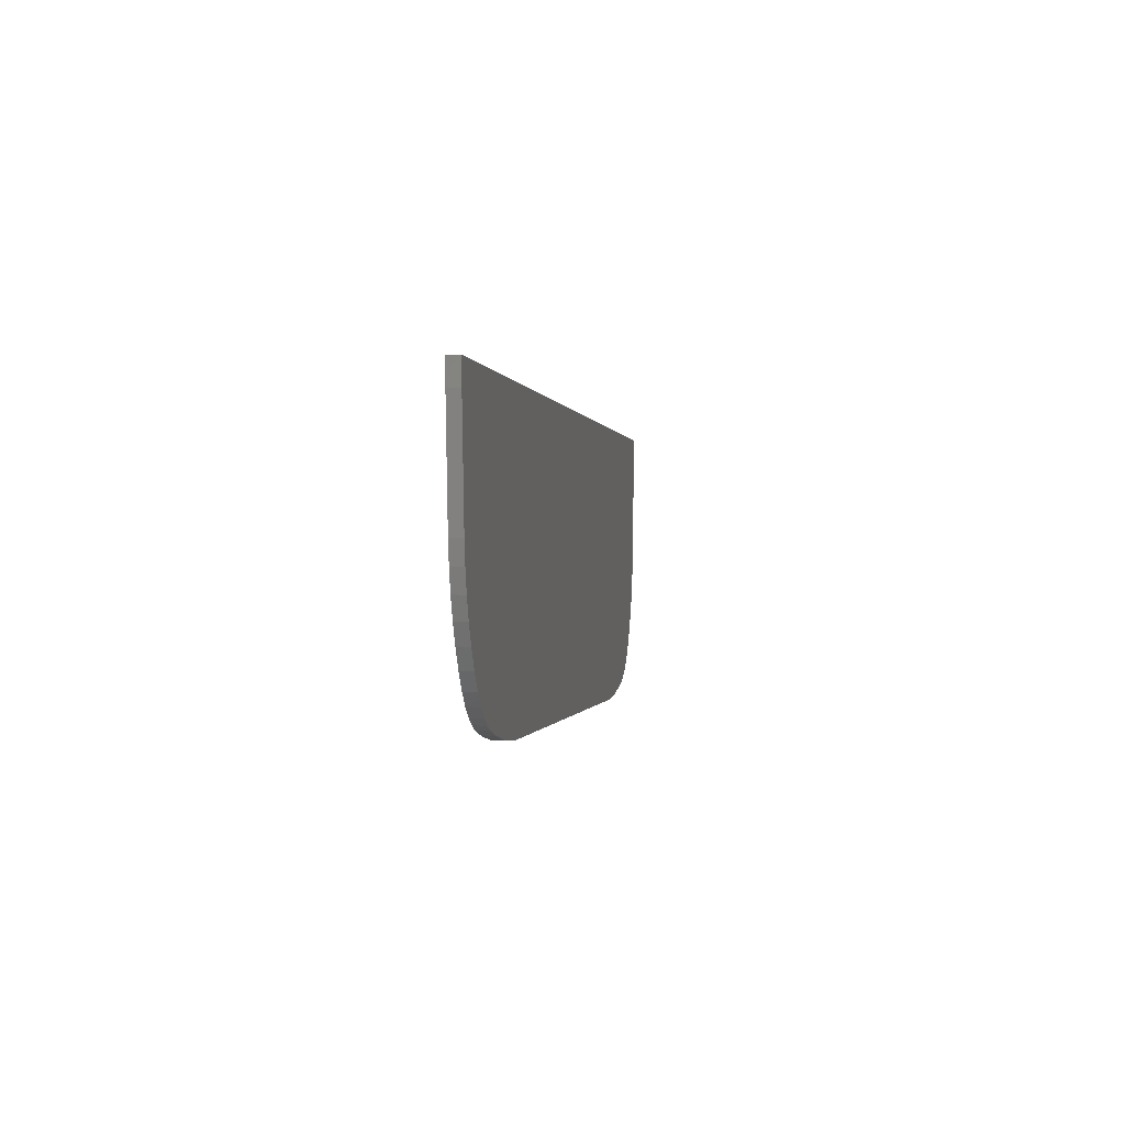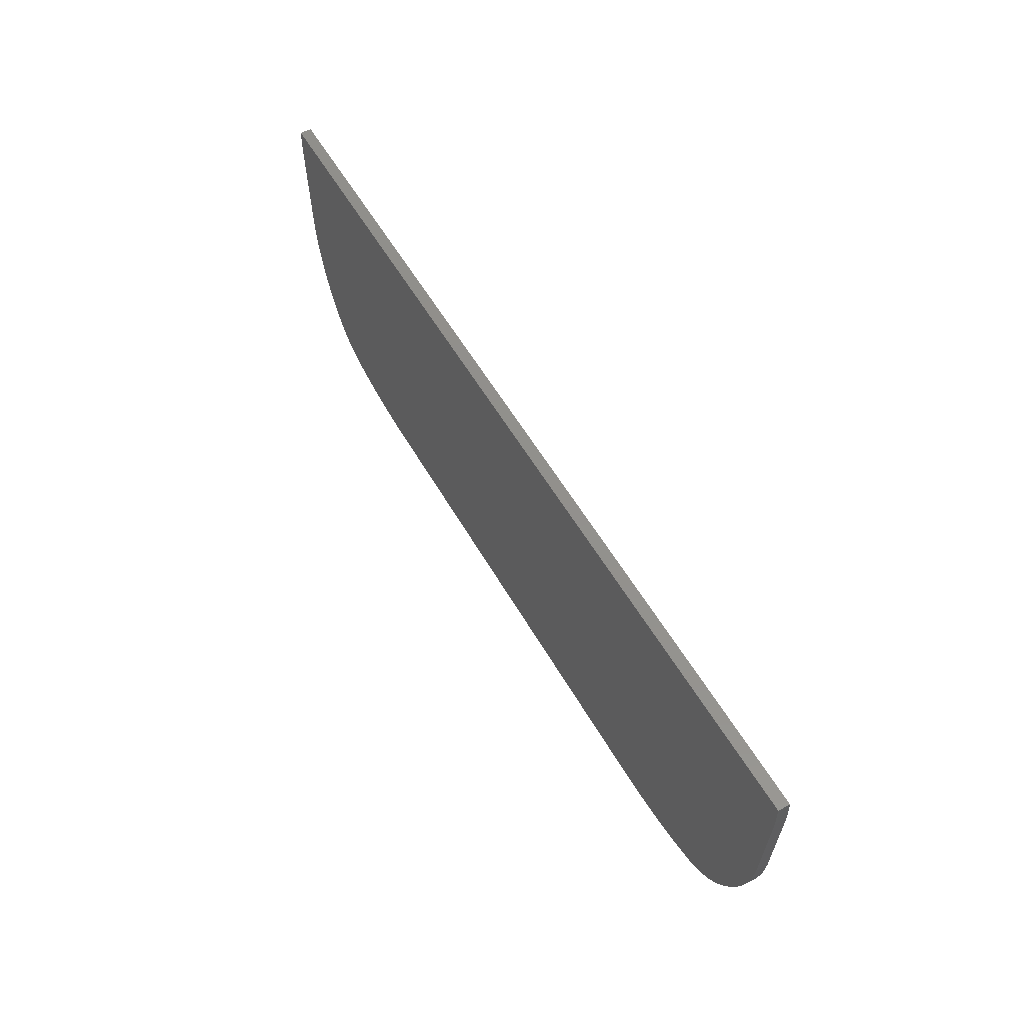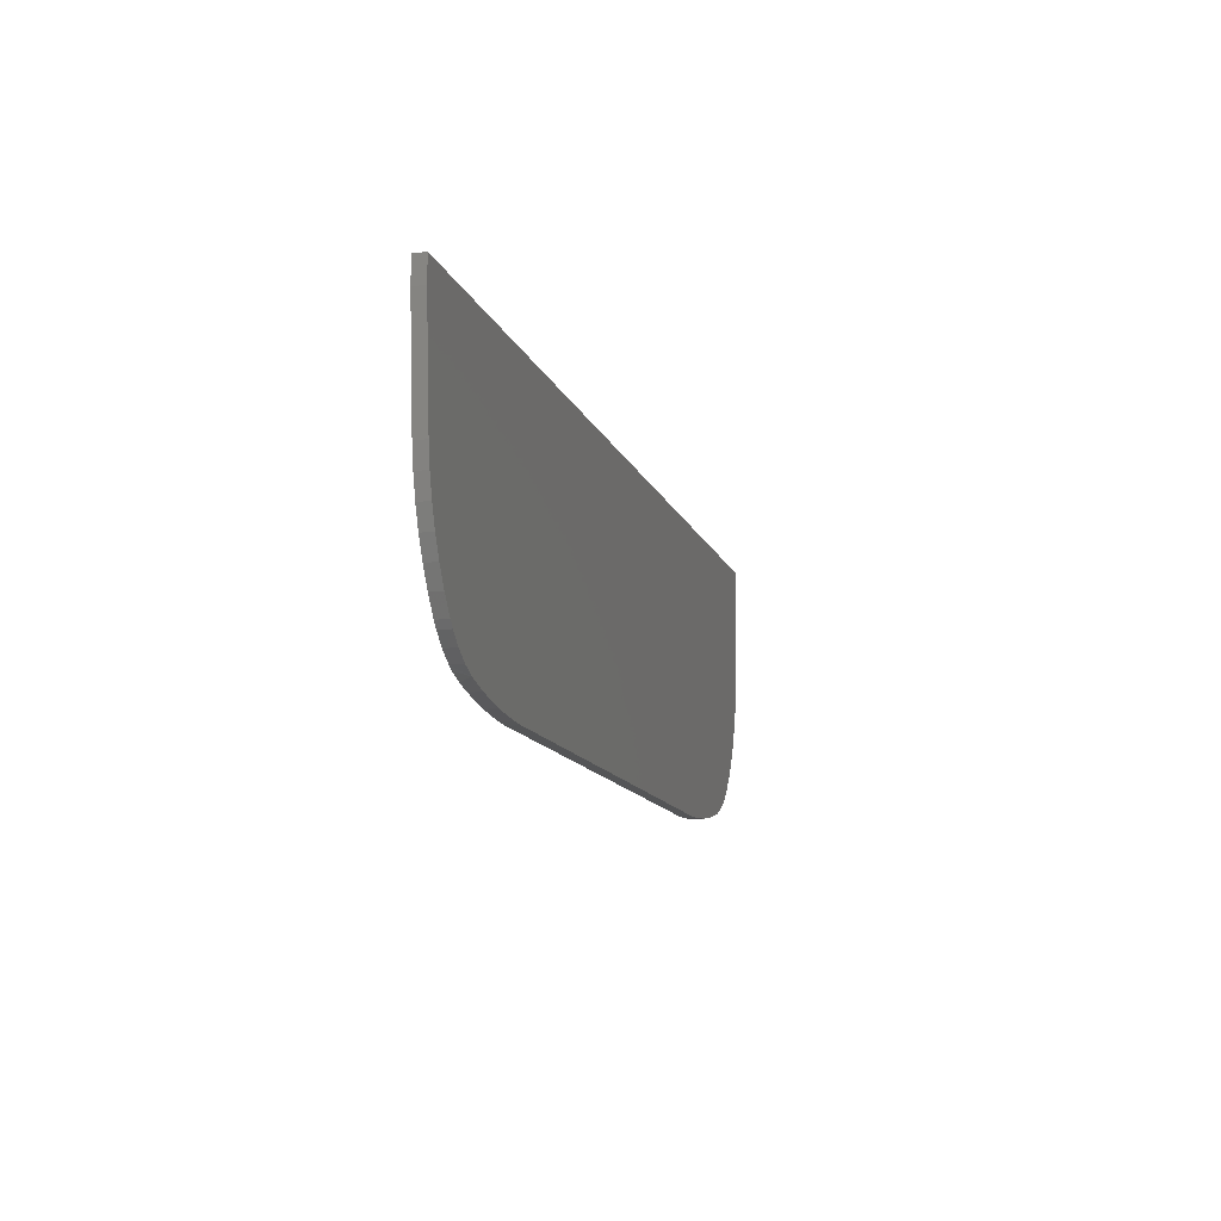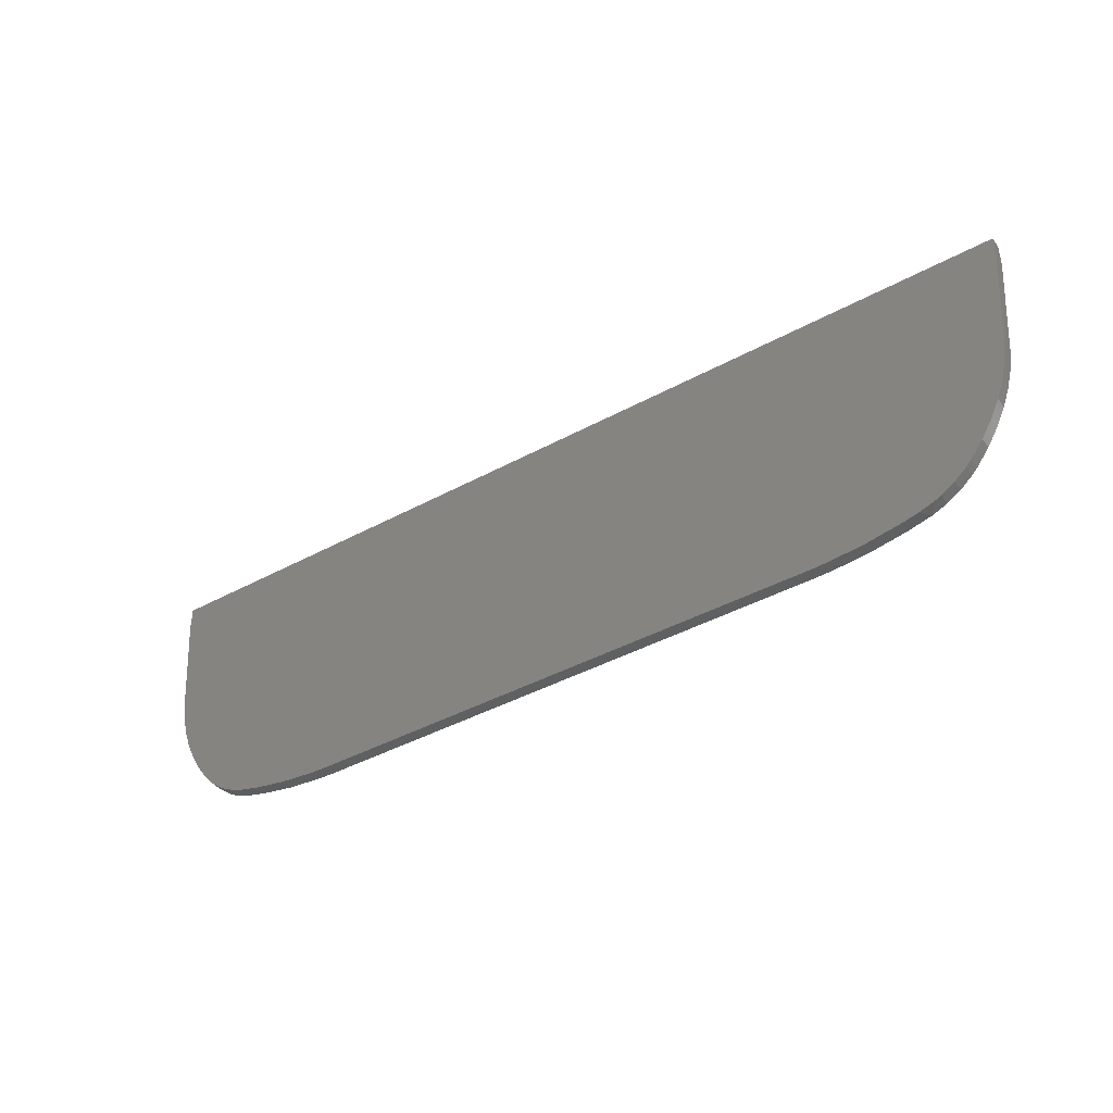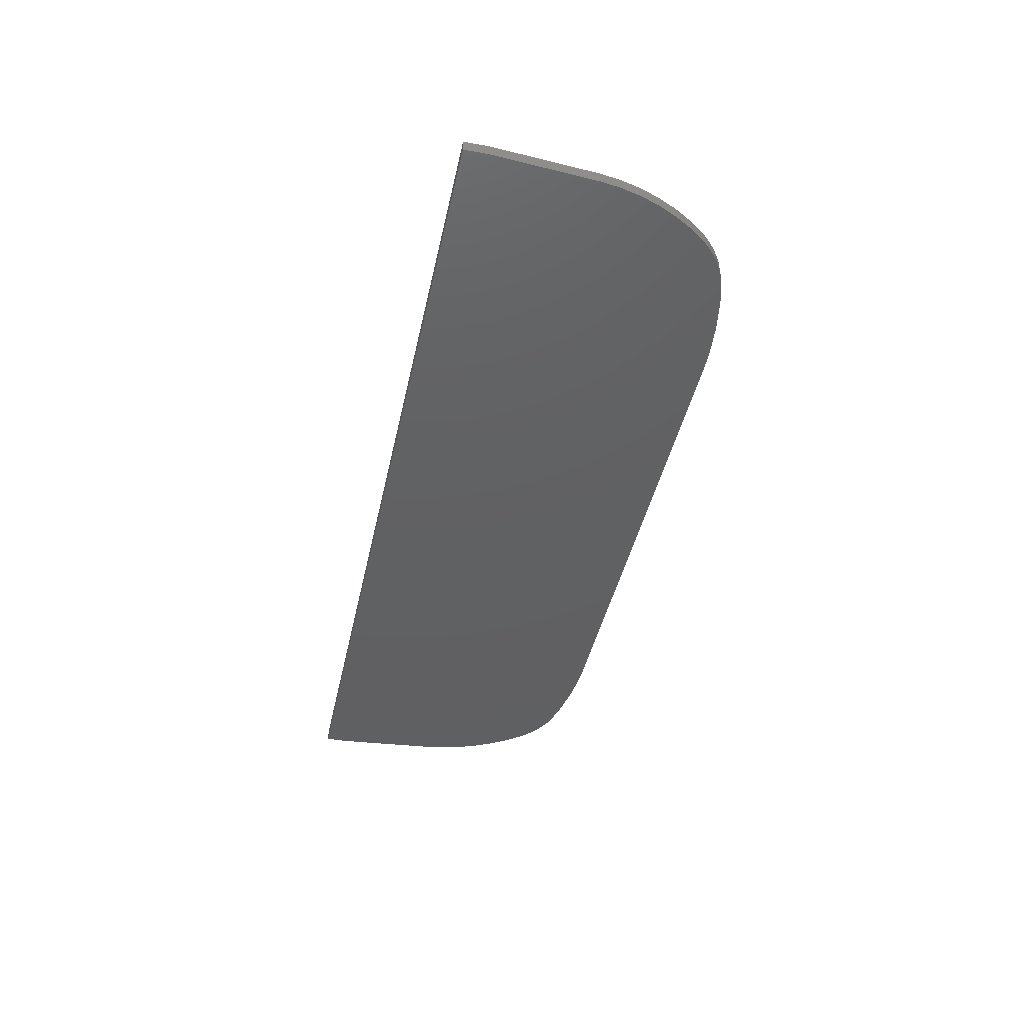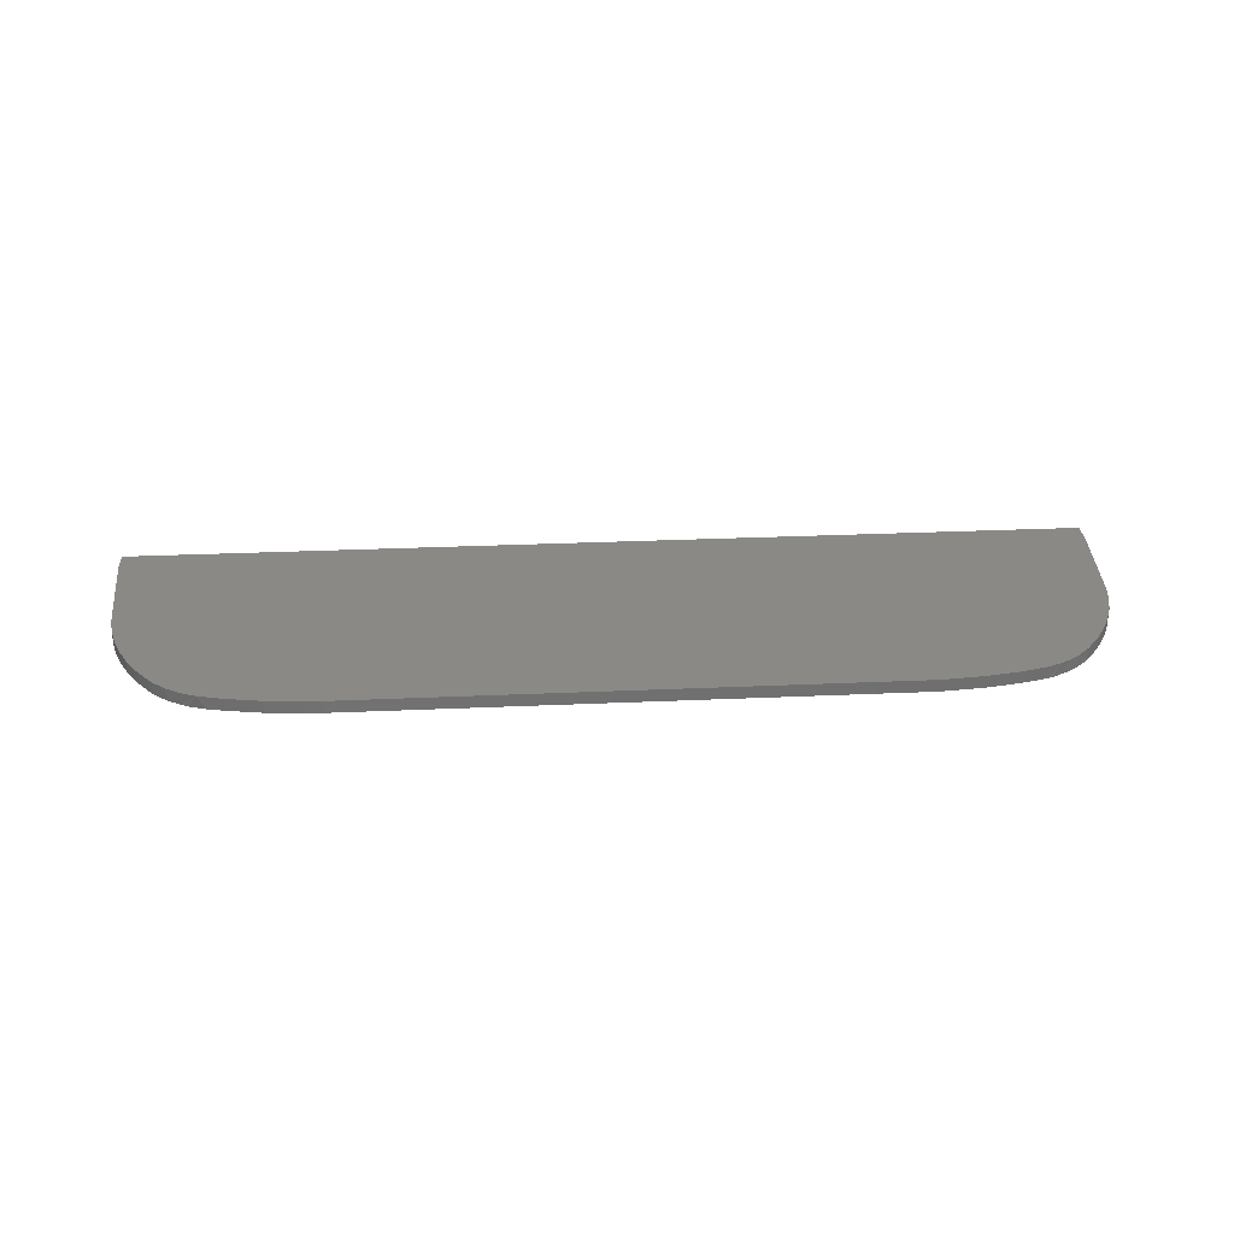
<metadata>
{"format":"stl","ext":"stl","renderer":"f3d","projection":"perspective","resolution":1024,"background":"white","views":[{"elev":-0.3,"azim":99.4,"up":"+Y"},{"elev":53.4,"azim":61.3,"up":"+Y"},{"elev":-12.9,"azim":-74.1,"up":"+Y"},{"elev":-40.9,"azim":-146.3,"up":"+Y"},{"elev":-42.2,"azim":-101.9,"up":"+Z"},{"elev":28.4,"azim":-3.9,"up":"+Z"}]}
</metadata>
<code>
# stl→obj: 70 verts, 136 faces
v 0.6016 -0.1869 0.08506
v 0.5939 -0.1954 0.08506
v 0.5857 -0.2033 0.08506
v 0.5674 -0.217 0.08506
v 0.5472 -0.2277 0.08506
v 0.5365 -0.2318 0.08506
v 0.5015 -0.2407 0.08506
v 0.4528 -0.2492 0.08506
v 0.4036 -0.2537 0.08506
v 0.3789 -0.2545 0.08506
v -0.374 -0.2545 0.08506
v -0.3987 -0.2537 0.08506
v -0.4479 -0.2492 0.08506
v -0.4966 -0.2407 0.08506
v -0.5206 -0.2351 0.08506
v -0.5423 -0.2277 0.08506
v -0.5526 -0.2227 0.08506
v -0.5719 -0.2105 0.08506
v -0.589 -0.1954 0.08506
v -0.5967 -0.1869 0.08506
v -0.6145 -0.1631 0.08506
v -0.63 -0.1377 0.08506
v -0.6429 -0.1109 0.08506
v -0.6531 -0.08295 0.08506
v -0.6605 -0.05415 0.08506
v -0.665 -0.02476 0.08506
v -0.6775 0.128 0.08506
v -0.6775 0.1622 0.08506
v 0.6824 0.1622 0.08506
v 0.6824 0.128 0.08506
v 0.6699 -0.02476 0.08506
v 0.6654 -0.05415 0.08506
v 0.658 -0.08295 0.08506
v 0.6478 -0.1109 0.08506
v 0.6349 -0.1377 0.08506
v 0.6195 -0.1631 0.08506
v -0.6775 0.1622 0.1022
v 0.6824 0.1622 0.1022
v -0.374 -0.2545 0.1022
v 0.3789 -0.2545 0.1022
v -0.6605 -0.05415 0.1022
v -0.665 -0.02476 0.1022
v 0.6824 0.128 0.1022
v -0.6775 0.128 0.1022
v 0.6699 -0.02476 0.1022
v 0.6654 -0.05415 0.1022
v -0.5526 -0.2227 0.1022
v -0.5719 -0.2105 0.1022
v -0.589 -0.1954 0.1022
v 0.5857 -0.2033 0.1022
v 0.6016 -0.1869 0.1022
v -0.5316 -0.2318 0.1022
v -0.4966 -0.2407 0.1022
v 0.5365 -0.2318 0.1022
v 0.5015 -0.2407 0.1022
v 0.4528 -0.2492 0.1022
v -0.63 -0.1377 0.1022
v -0.6429 -0.1109 0.1022
v -0.6145 -0.1631 0.1022
v 0.658 -0.08295 0.1022
v 0.6478 -0.1109 0.1022
v 0.6349 -0.1377 0.1022
v 0.6195 -0.1631 0.1022
v -0.6531 -0.08295 0.1022
v 0.4036 -0.2537 0.1022
v -0.3987 -0.2537 0.1022
v -0.4479 -0.2492 0.1022
v 0.5674 -0.217 0.1022
v 0.5575 -0.2227 0.1022
v -0.5967 -0.1869 0.1022
f 1 2 3
f 1 3 4
f 1 4 5
f 1 5 6
f 1 6 7
f 1 7 8
f 1 8 9
f 1 9 10
f 1 10 11
f 1 11 12
f 1 12 13
f 1 13 14
f 1 14 15
f 1 15 16
f 1 16 17
f 1 17 18
f 1 18 19
f 1 19 20
f 1 20 21
f 1 21 22
f 1 22 23
f 1 23 24
f 1 24 25
f 1 25 26
f 1 26 27
f 1 27 28
f 1 28 29
f 1 29 30
f 1 30 31
f 1 31 32
f 1 32 33
f 1 33 34
f 1 34 35
f 1 35 36
f 28 37 38
f 28 38 29
f 39 11 10
f 39 10 40
f 41 42 26
f 41 26 25
f 43 30 29
f 43 29 38
f 44 27 26
f 44 26 42
f 44 37 28
f 44 28 27
f 45 31 30
f 45 30 43
f 45 46 32
f 45 32 31
f 18 17 47
f 18 47 48
f 18 48 49
f 18 49 19
f 50 2 1
f 50 1 51
f 52 15 14
f 52 14 53
f 7 6 54
f 7 54 55
f 7 55 56
f 7 56 8
f 57 58 23
f 57 23 22
f 57 22 21
f 57 21 59
f 60 61 34
f 60 34 33
f 60 33 32
f 60 32 46
f 62 63 36
f 62 36 35
f 62 35 34
f 62 34 61
f 24 23 58
f 24 58 64
f 24 64 41
f 24 41 25
f 9 8 56
f 9 56 65
f 9 65 40
f 9 40 10
f 66 67 13
f 66 13 12
f 66 12 11
f 66 11 39
f 14 13 67
f 14 67 53
f 52 47 17
f 52 17 16
f 16 15 52
f 5 4 68
f 5 68 69
f 69 54 6
f 69 6 5
f 3 2 50
f 68 4 3
f 68 3 50
f 70 49 48
f 70 48 47
f 70 47 52
f 70 52 53
f 70 53 67
f 70 67 66
f 70 66 39
f 70 39 40
f 70 40 65
f 70 65 56
f 70 56 55
f 70 55 54
f 70 54 69
f 70 69 68
f 70 68 50
f 70 50 51
f 70 51 63
f 70 63 62
f 70 62 61
f 70 61 60
f 70 60 46
f 70 46 45
f 70 45 43
f 70 43 38
f 70 38 37
f 70 37 44
f 70 44 42
f 70 42 41
f 70 41 64
f 70 64 58
f 70 58 57
f 70 57 59
f 20 19 49
f 20 49 70
f 20 70 59
f 20 59 21
f 1 36 63
f 1 63 51

</code>
